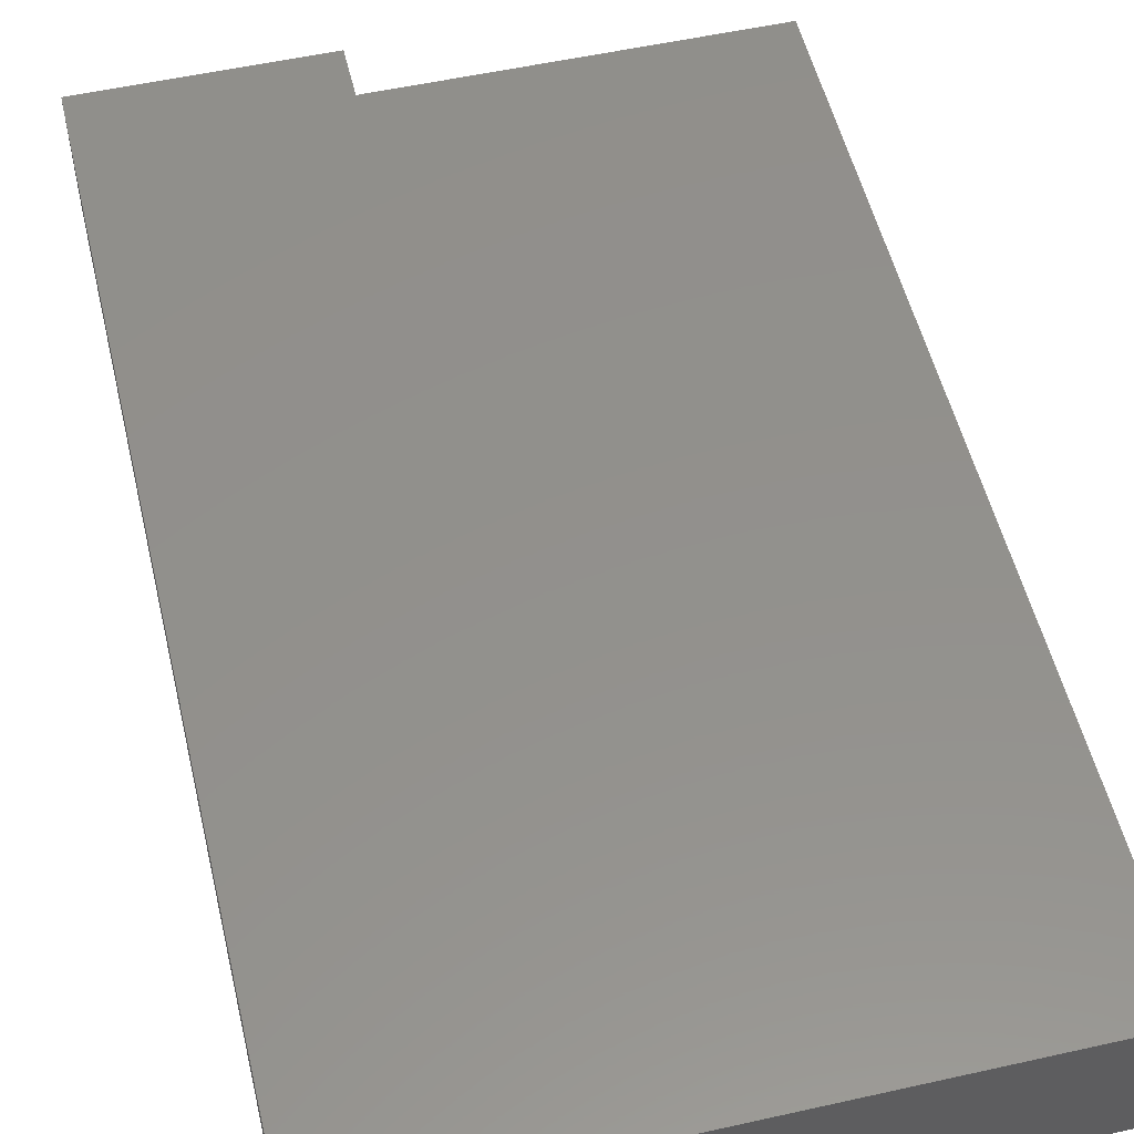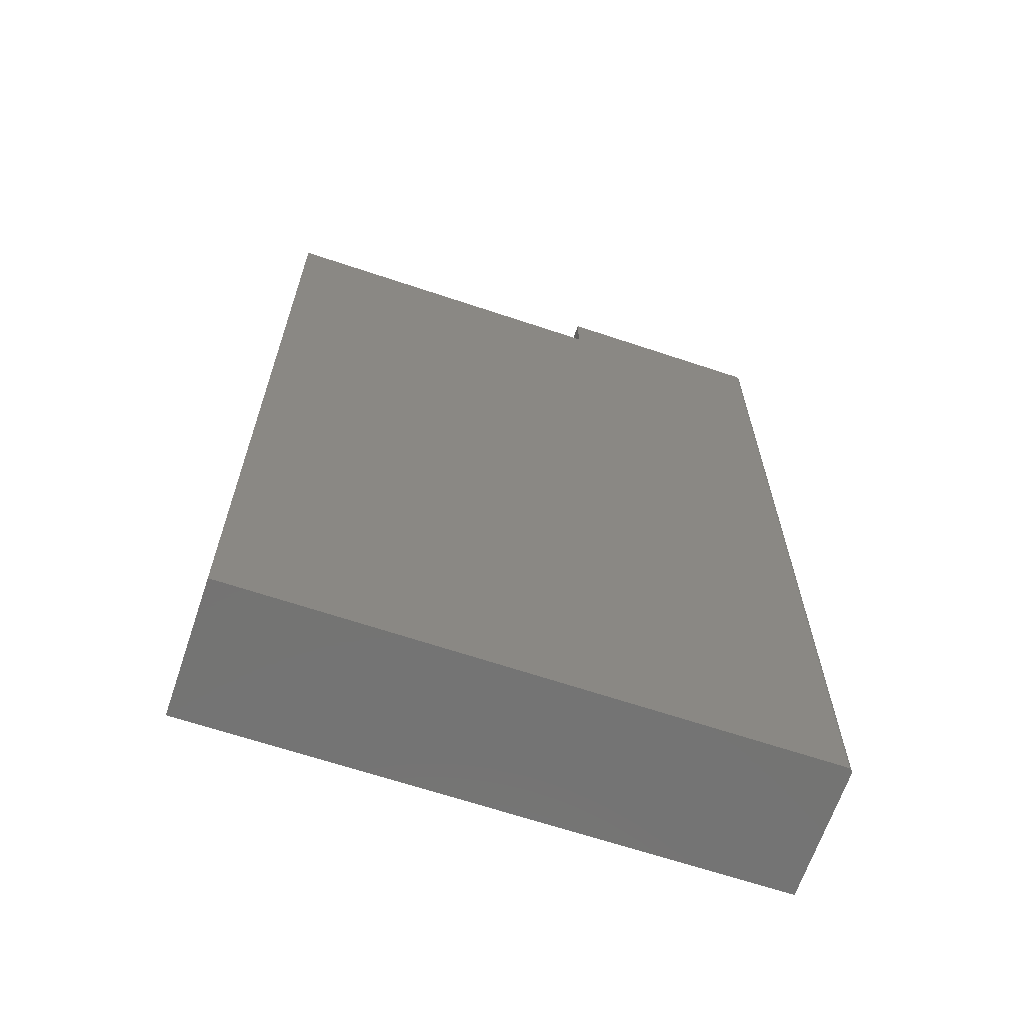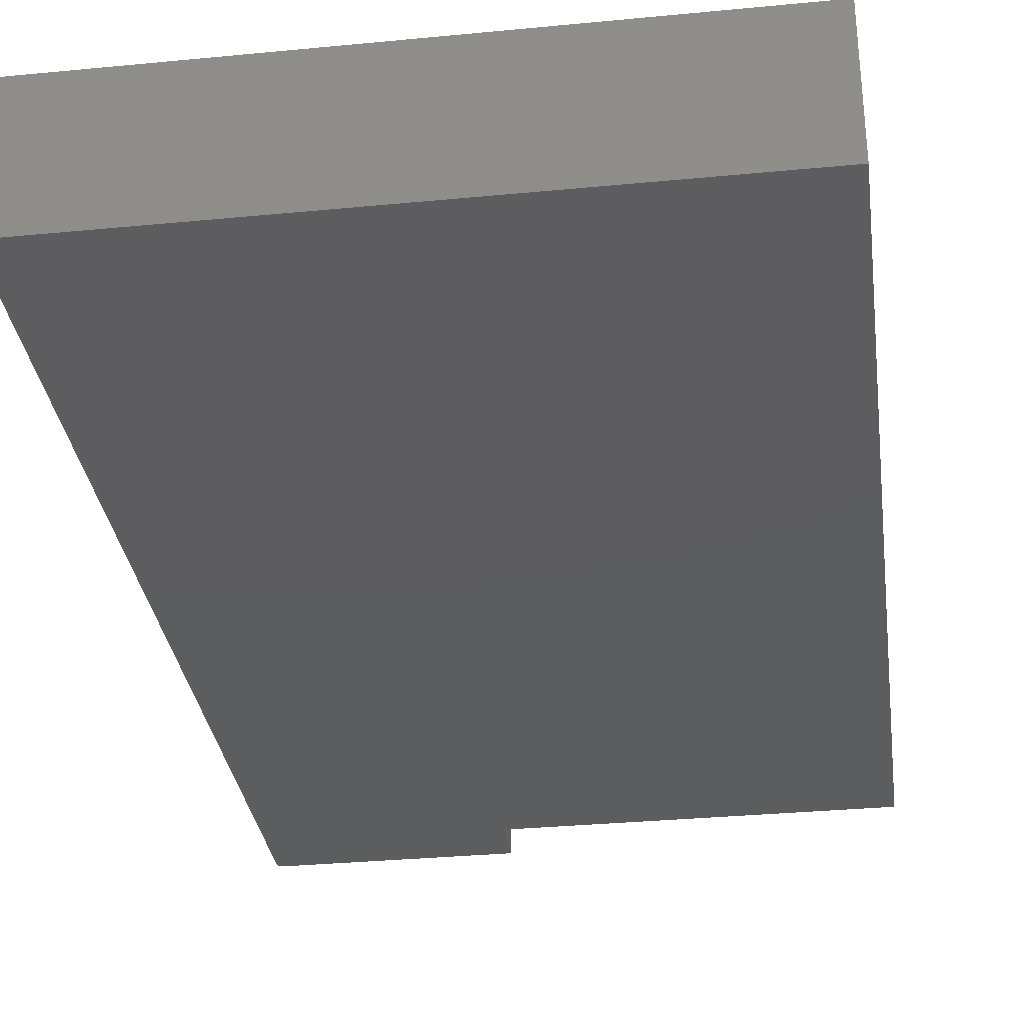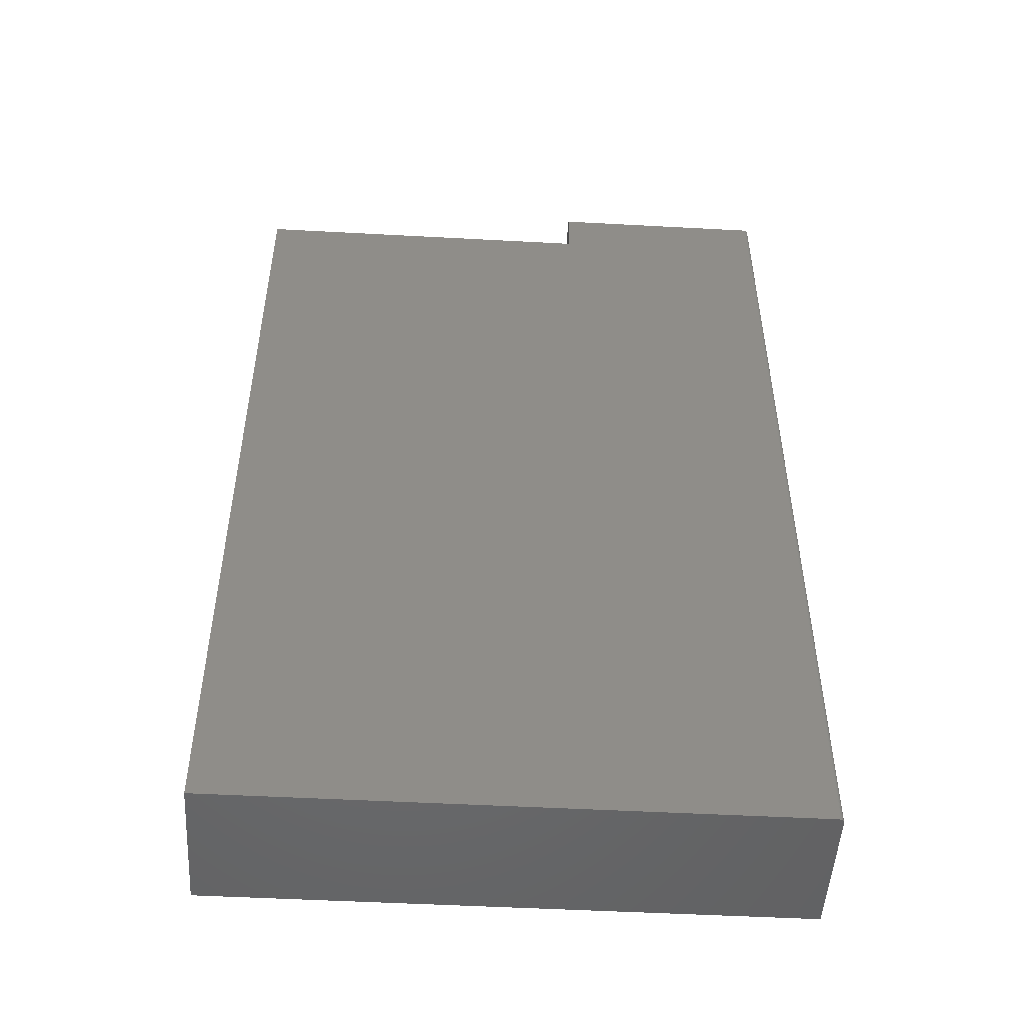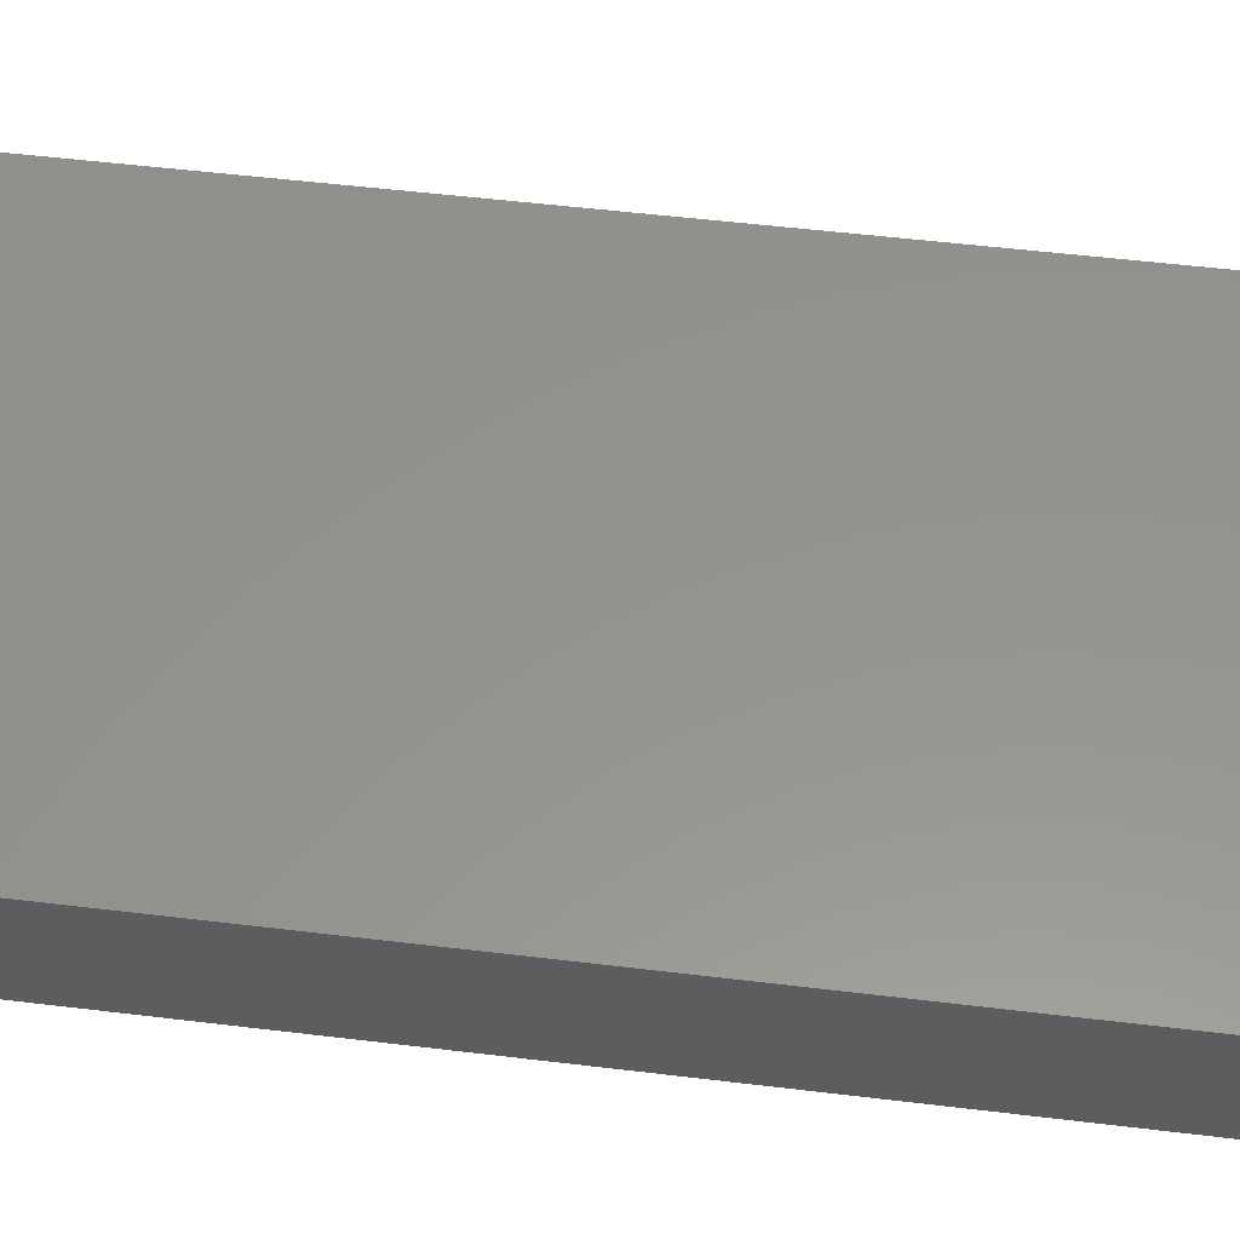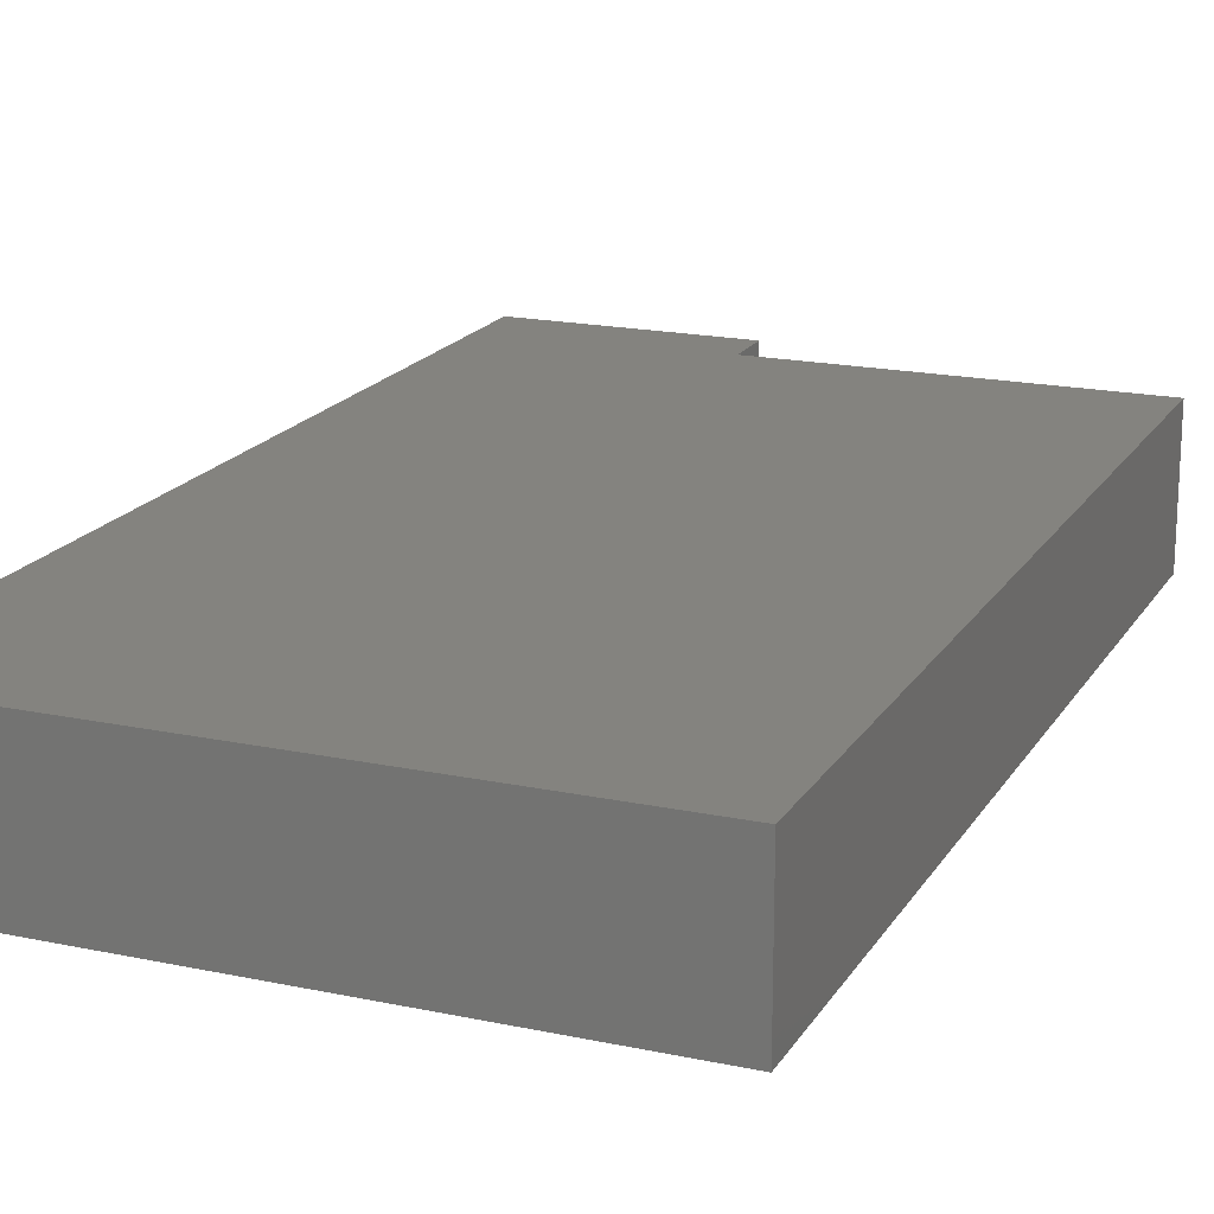
<metadata>
{"format":"stl","ext":"stl","renderer":"f3d","projection":"perspective","resolution":1024,"background":"white","views":[{"elev":53.8,"azim":-13.4,"up":"+Z"},{"elev":-65.7,"azim":161.4,"up":"+Y"},{"elev":-32.2,"azim":7.7,"up":"+Z"},{"elev":-50.0,"azim":176.6,"up":"+Y"},{"elev":56.4,"azim":97.1,"up":"+Z"},{"elev":18.3,"azim":22.3,"up":"+Z"}]}
</metadata>
<code>
# stl→obj: 30 verts, 56 faces
v -0.4297 0.6752 0.007812
v -0.4295 0.75 0.006288
v -0.4297 -0.6719 0.007812
v -0.4297 0.75 0.007812
v -0.4219 0.75 0
v -0.4234 -0.6719 0.0001501
v -0.4234 0.75 0.0001501
v -0.4219 -0.6719 0
v -0.4249 -0.6719 0.0005947
v -0.4249 0.75 0.0005947
v -0.4262 -0.6719 0.001317
v -0.4262 0.75 0.001317
v -0.4274 -0.6719 0.002288
v -0.4274 0.75 0.002288
v -0.4284 -0.6719 0.003472
v -0.4284 0.75 0.003472
v -0.4291 -0.6719 0.004823
v -0.4291 0.75 0.004823
v -0.4295 -0.6719 0.006288
v -0.1004 0.75 0
v -0.1004 0.6752 0
v 0.4234 0.6752 0
v 0.4234 -0.6719 0
v -0.4297 0.6752 0.2031
v -0.4297 -0.6719 0.2031
v -0.4297 0.75 0.2031
v -0.1004 0.75 0.2031
v 0.4234 -0.6719 0.2031
v -0.1004 0.6752 0.2031
v 0.4234 0.6752 0.2031
f 1 2 3
f 1 4 2
f 5 6 7
f 5 8 6
f 6 9 7
f 7 9 10
f 9 11 10
f 10 11 12
f 11 13 12
f 12 13 14
f 13 15 14
f 14 15 16
f 15 17 16
f 16 17 18
f 17 19 18
f 18 19 2
f 3 2 19
f 8 5 20
f 8 20 21
f 8 21 22
f 8 22 23
f 24 1 25
f 25 1 3
f 26 4 24
f 24 4 1
f 5 27 20
f 7 10 12
f 7 12 14
f 7 14 16
f 7 16 18
f 7 18 2
f 7 2 4
f 26 27 5
f 26 5 7
f 26 7 4
f 8 11 6
f 11 9 6
f 15 25 3
f 15 3 19
f 15 19 17
f 28 25 15
f 28 15 13
f 28 13 11
f 28 11 8
f 28 8 23
f 27 26 29
f 29 26 24
f 29 24 25
f 25 28 29
f 29 28 30
f 21 20 29
f 29 20 27
f 30 22 29
f 29 22 21
f 28 23 30
f 30 23 22

</code>
